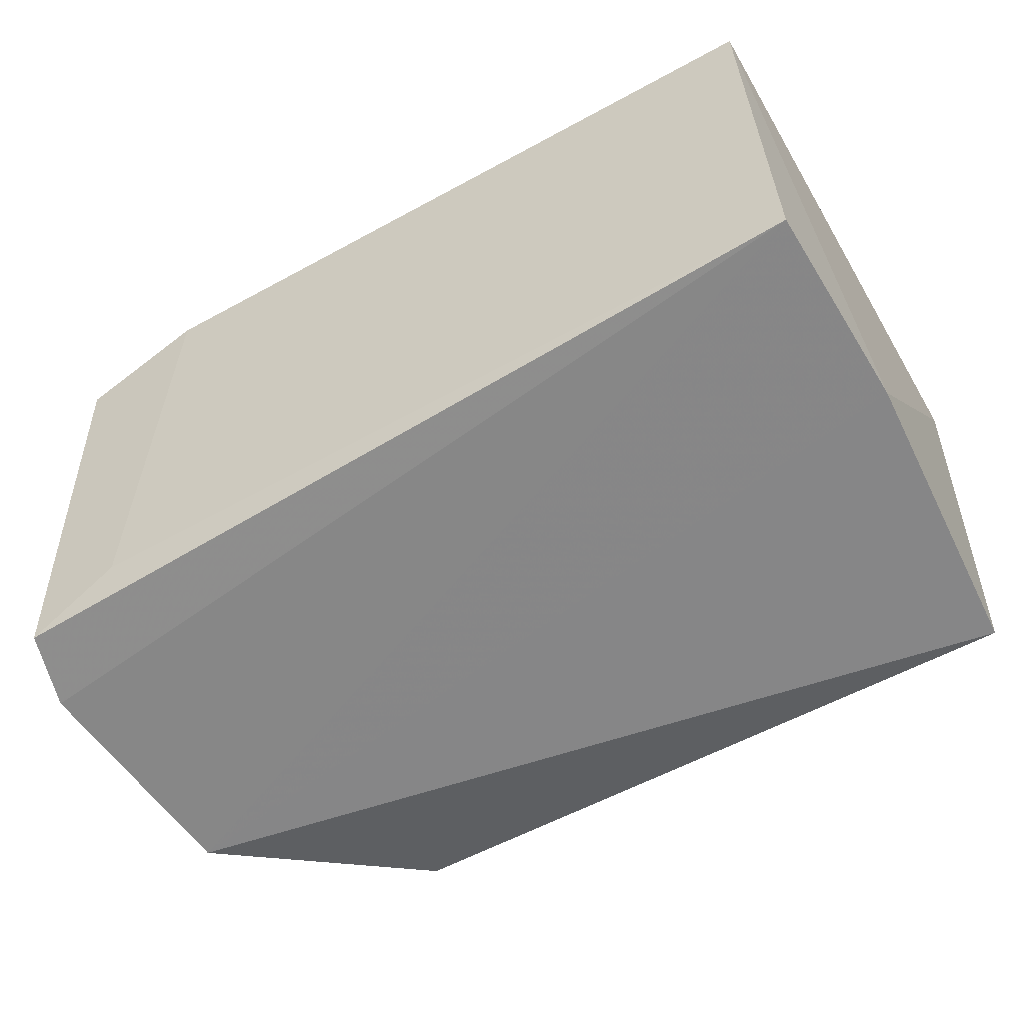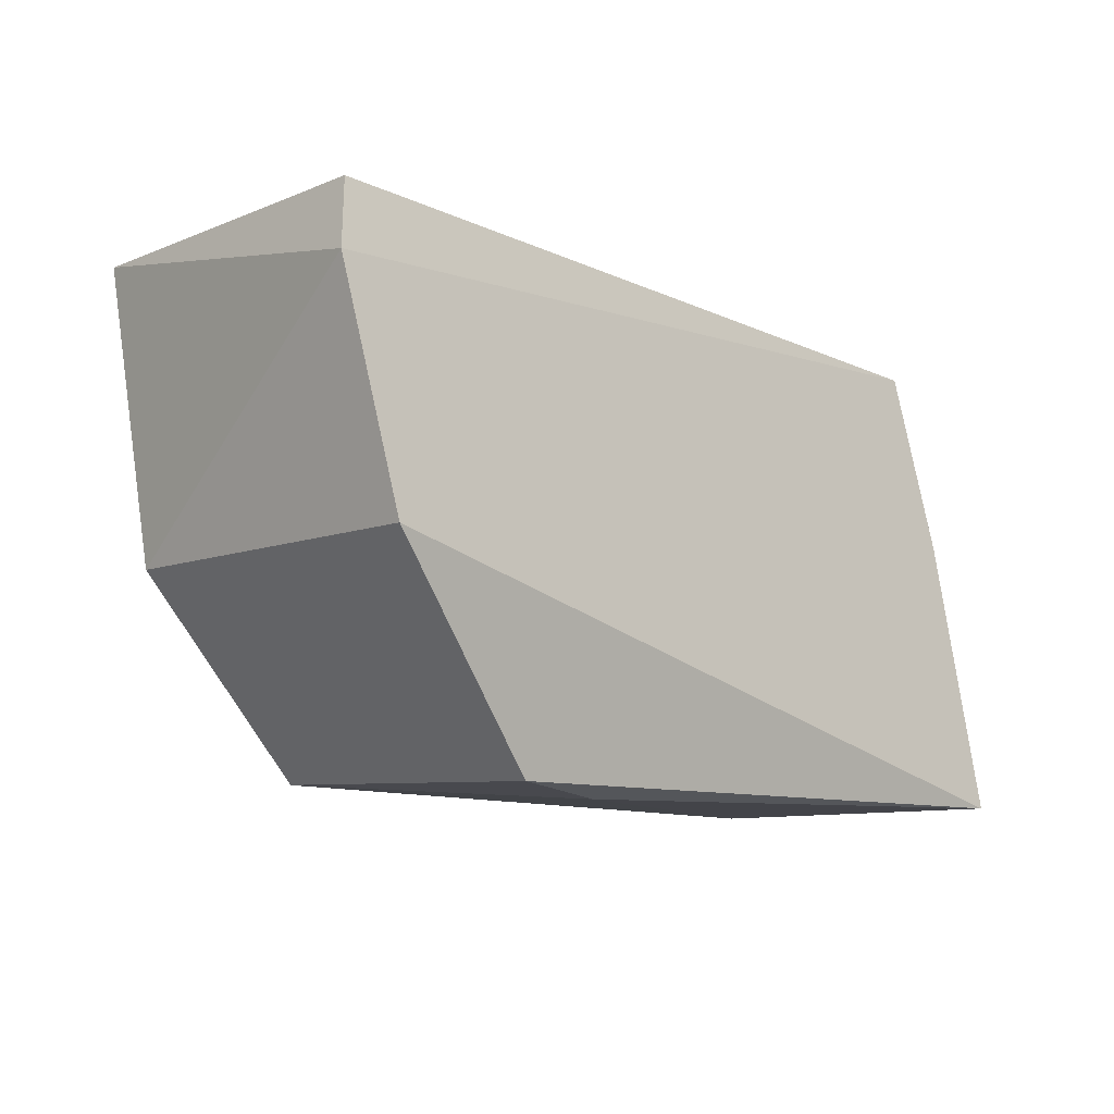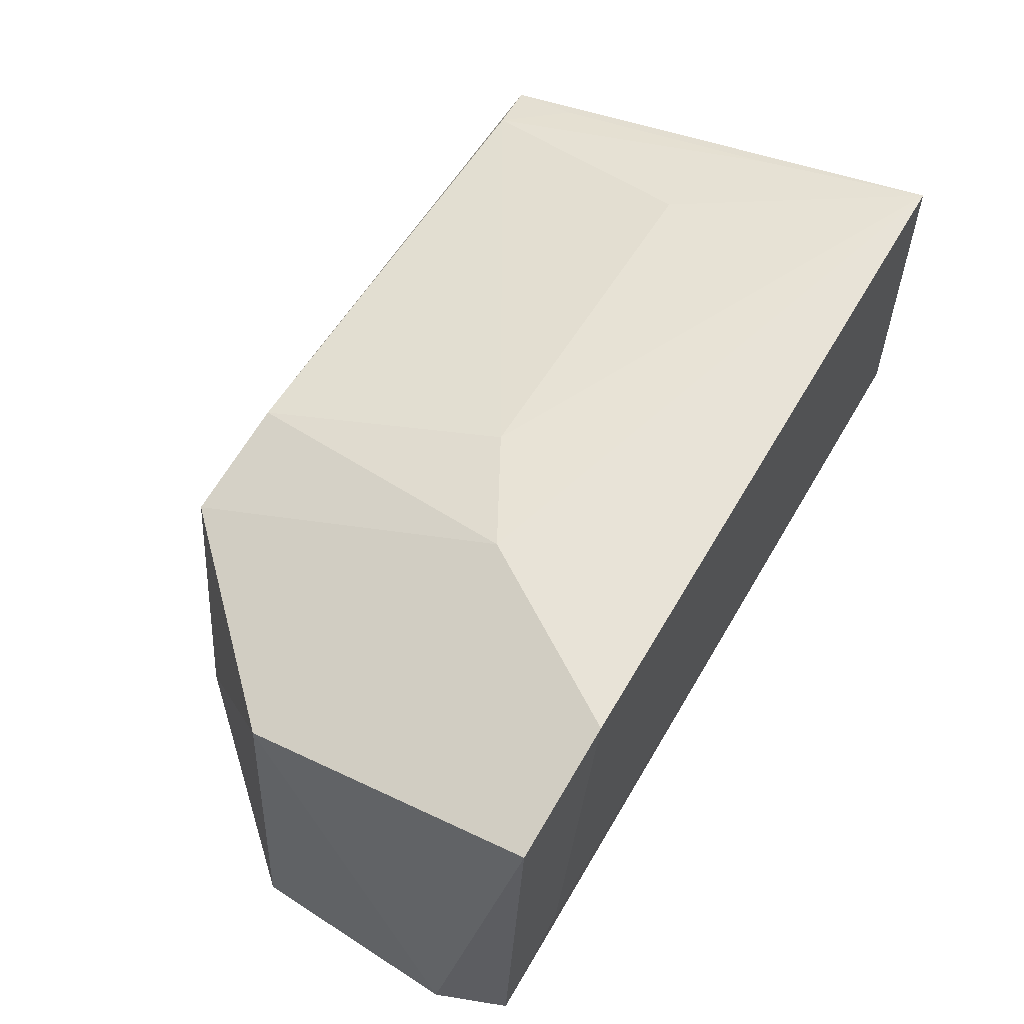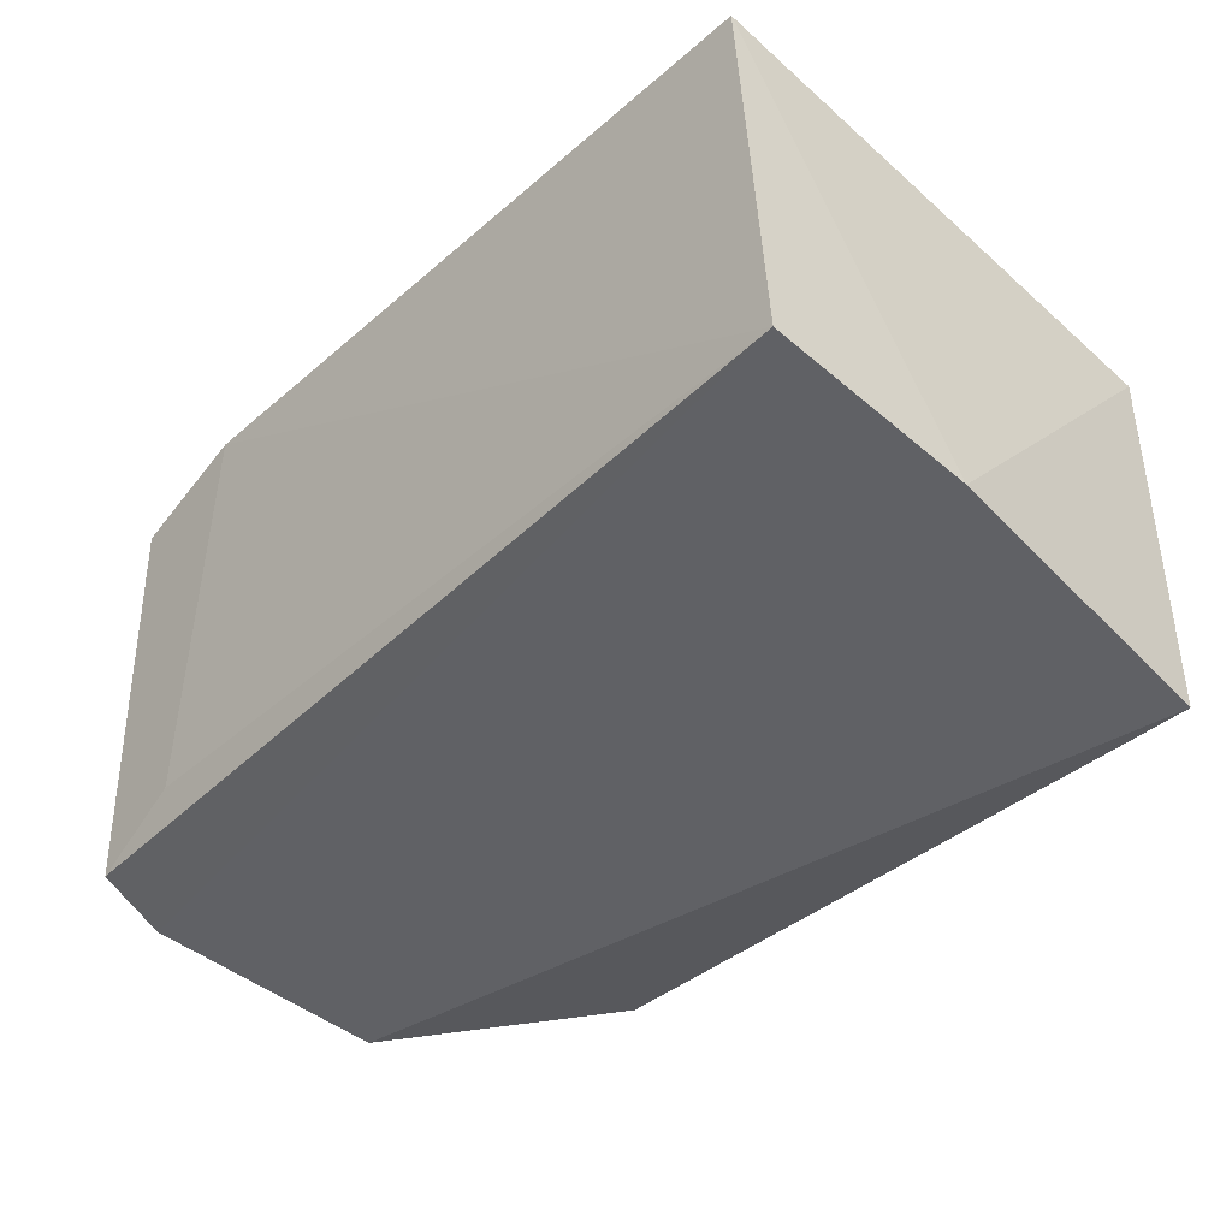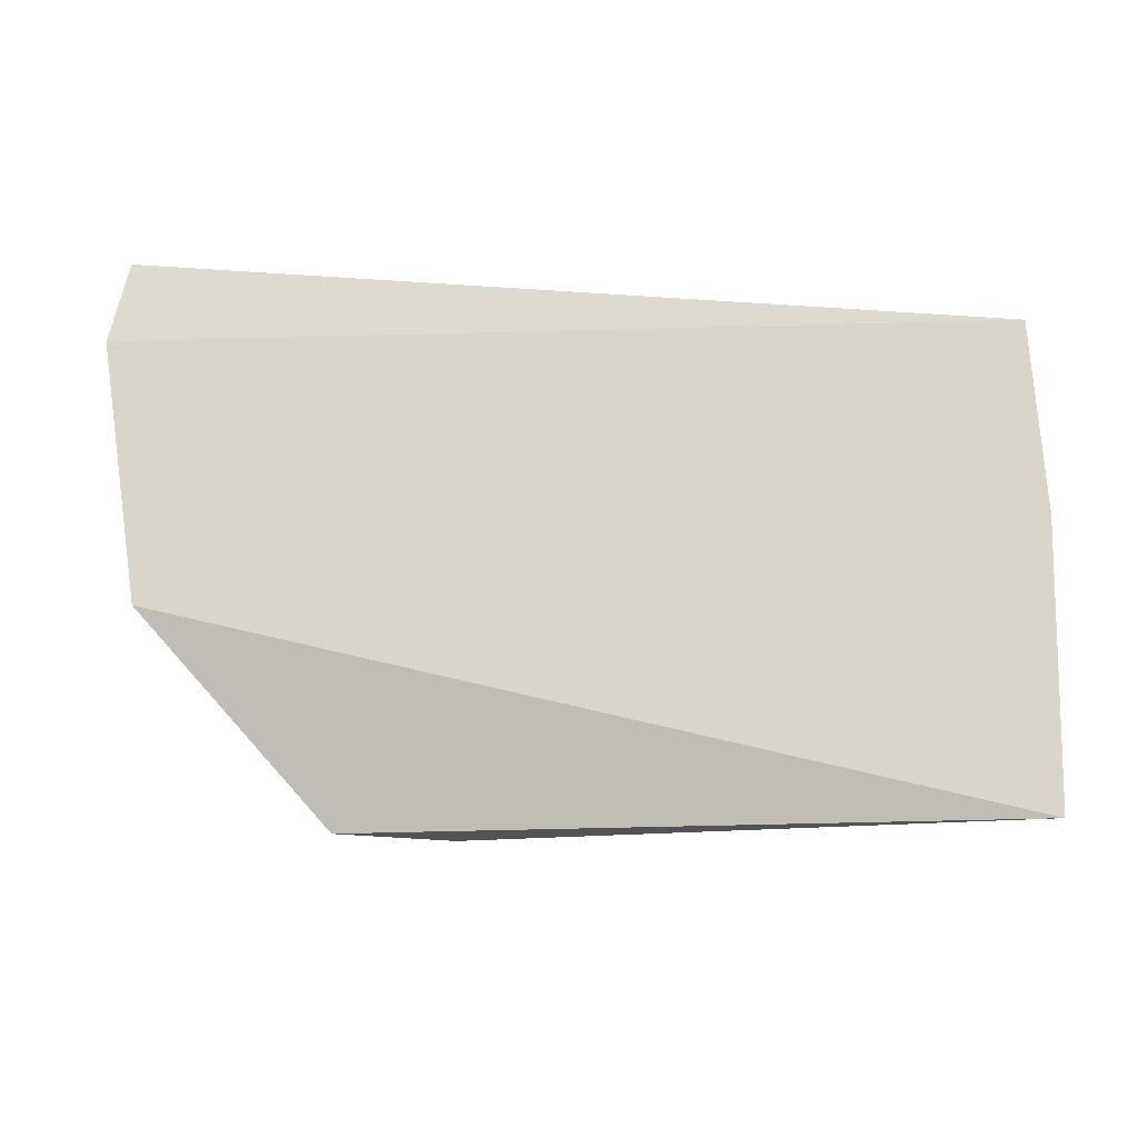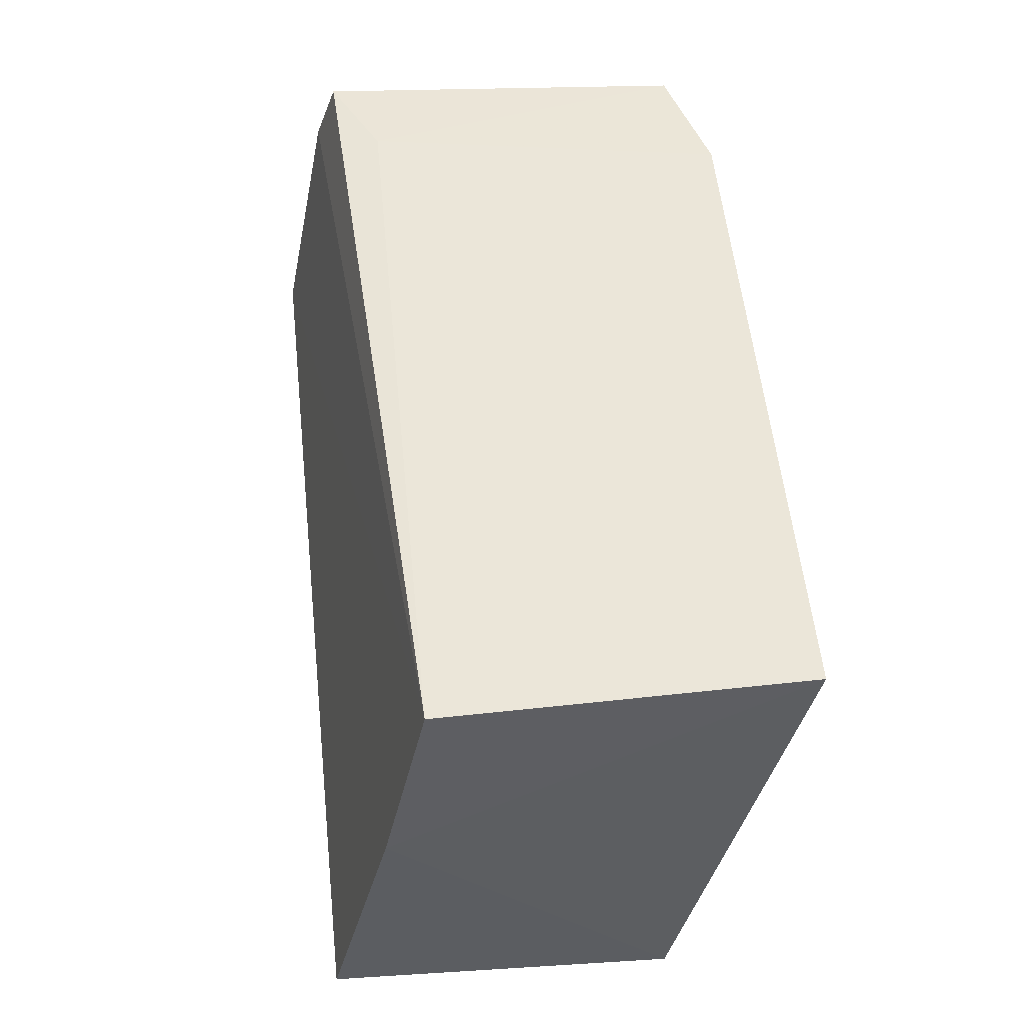
<metadata>
{"format":"obj","ext":"obj","renderer":"f3d","projection":"perspective","resolution":1024,"background":"white","views":[{"elev":-48.7,"azim":31.0,"up":"+Y"},{"elev":-10.4,"azim":-44.2,"up":"+Z"},{"elev":57.9,"azim":-59.4,"up":"+Y"},{"elev":-35.4,"azim":47.8,"up":"+Y"},{"elev":-5.1,"azim":-11.0,"up":"+Z"},{"elev":49.5,"azim":87.6,"up":"+Z"}]}
</metadata>
<code>
v -0.003186 0.2376 -0.3555
v 0.001704 0.2537 -0.2837
v -0.2207 0.236 -0.253
v -0.1793 0.3446 -0.2311
v -0.004851 0.323 -0.3543
v 0.0003357 0.2644 -0.2341
v -0.2143 0.2241 -0.3104
v -0.2156 0.2416 -0.2347
v -0.005495 0.3512 -0.2326
v -0.1717 0.233 -0.3581
v -0.2106 0.3175 -0.3076
v -0.192 0.2542 -0.2337
v -0.1219 0.3427 -0.2914
v -0.1438 0.241 -0.3601
v -0.166 0.3204 -0.3537
v -0.2112 0.3346 -0.2323
v -0.03468 0.3422 -0.2913
v -0.1492 0.3433 -0.2763
v -0.1371 0.3278 -0.3521
v -0.0195 0.3273 -0.3519
v -0.008265 0.3421 -0.2759
v -0.007943 0.328 -0.3368
f 5 2 1
f 7 1 2
f 7 6 3
f 7 2 6
f 8 3 6
f 9 4 6
f 9 6 2
f 9 2 5
f 10 1 7
f 11 7 3
f 11 10 7
f 12 8 6
f 12 6 4
f 14 5 1
f 14 1 10
f 15 10 11
f 15 14 10
f 15 5 14
f 16 4 11
f 16 12 4
f 16 8 12
f 16 11 3
f 16 3 8
f 17 13 9
f 18 4 9
f 18 9 13
f 18 15 11
f 18 11 4
f 19 5 15
f 19 18 13
f 19 15 18
f 20 17 9
f 20 5 19
f 20 19 13
f 20 13 17
f 21 20 9
f 22 5 20
f 22 20 21
f 22 21 9
f 22 9 5

</code>
